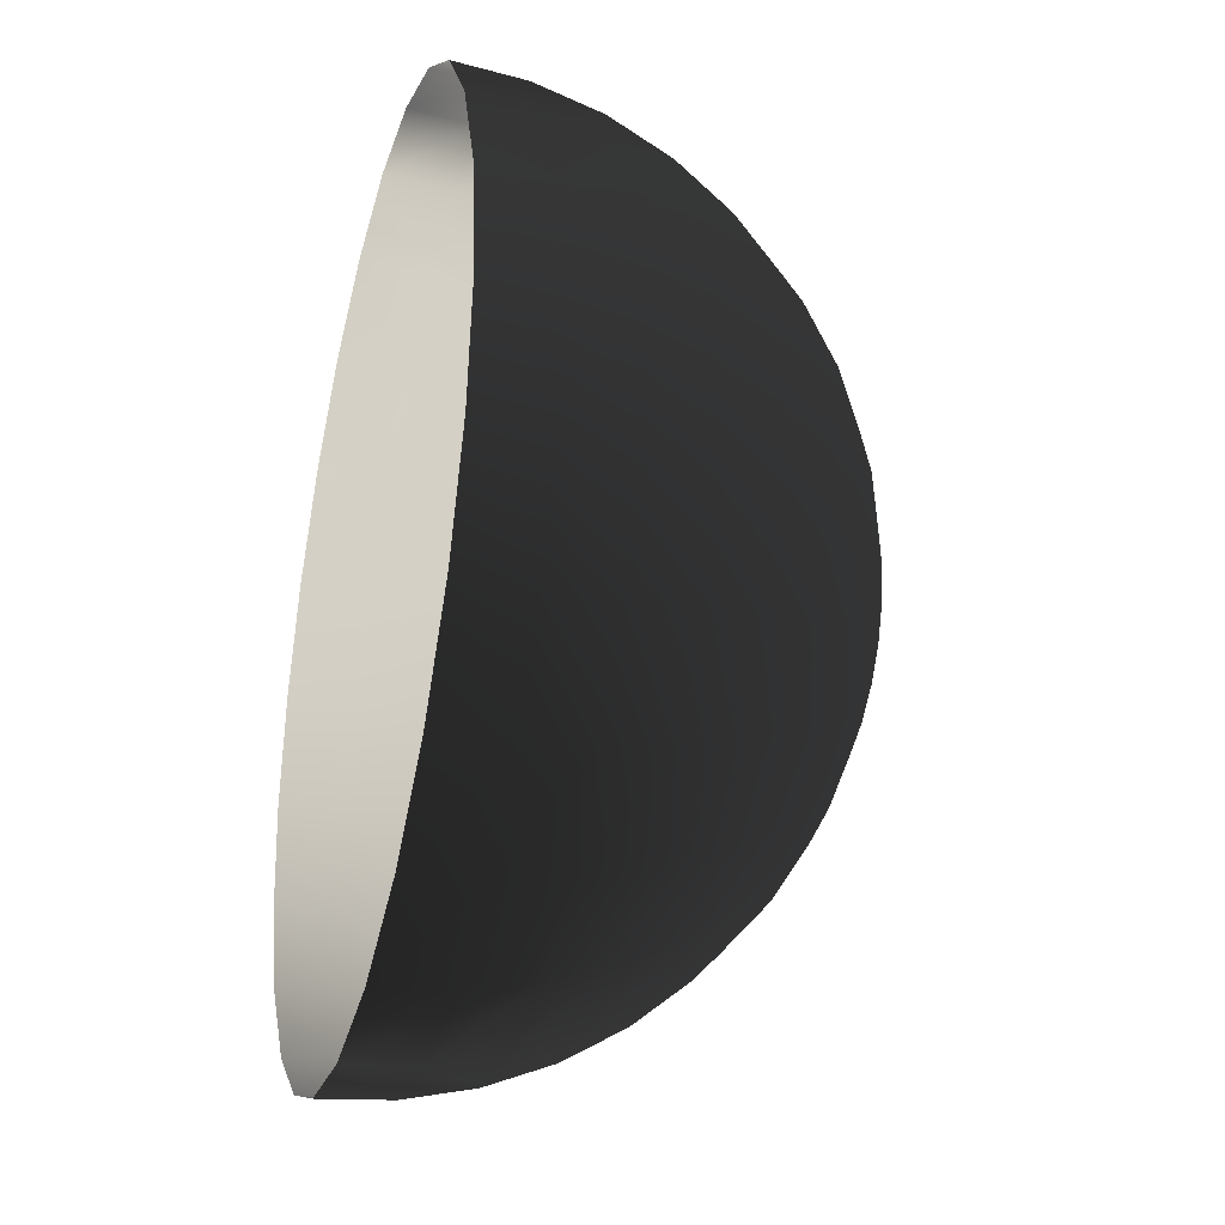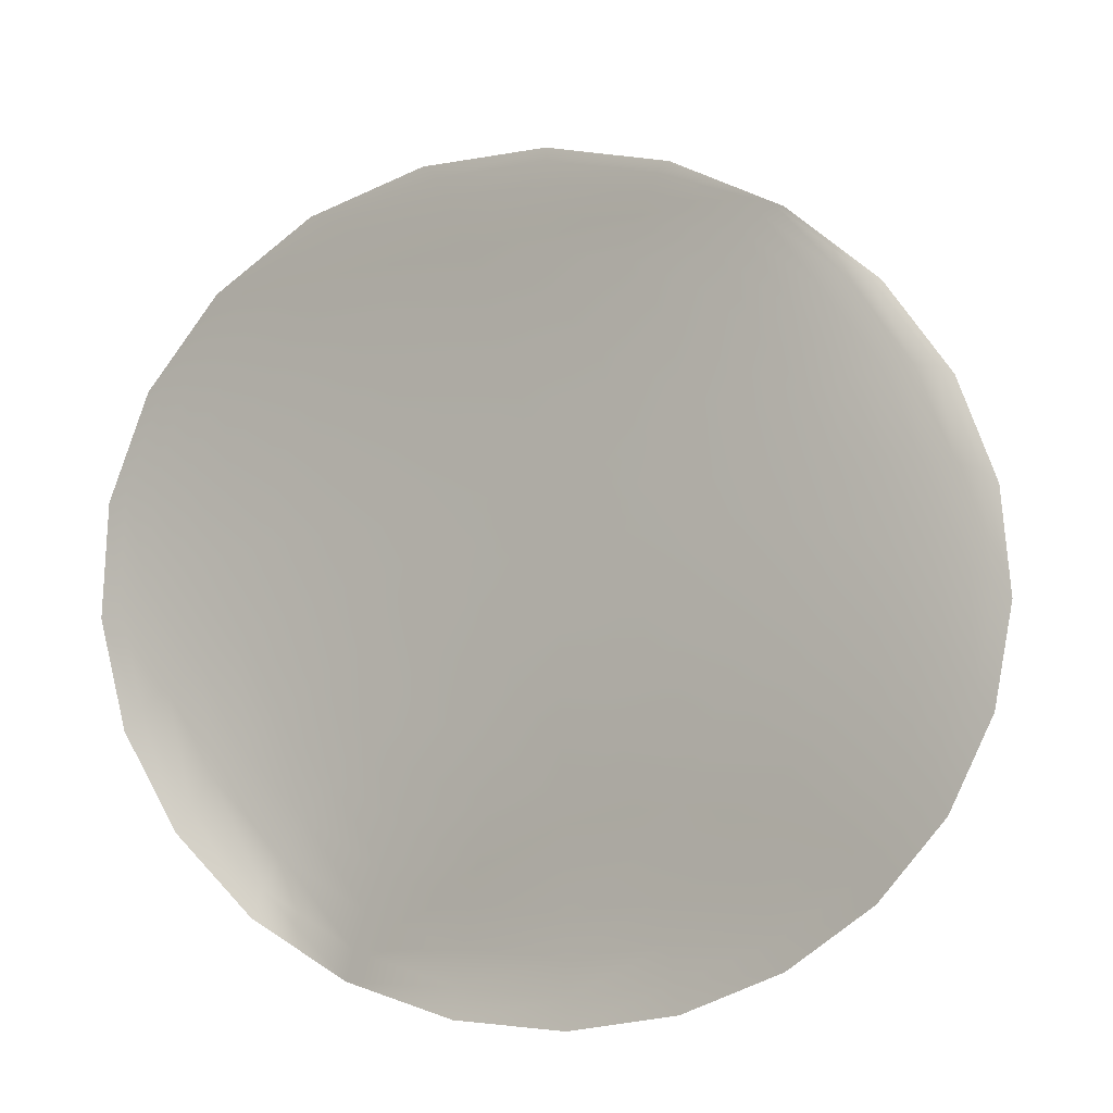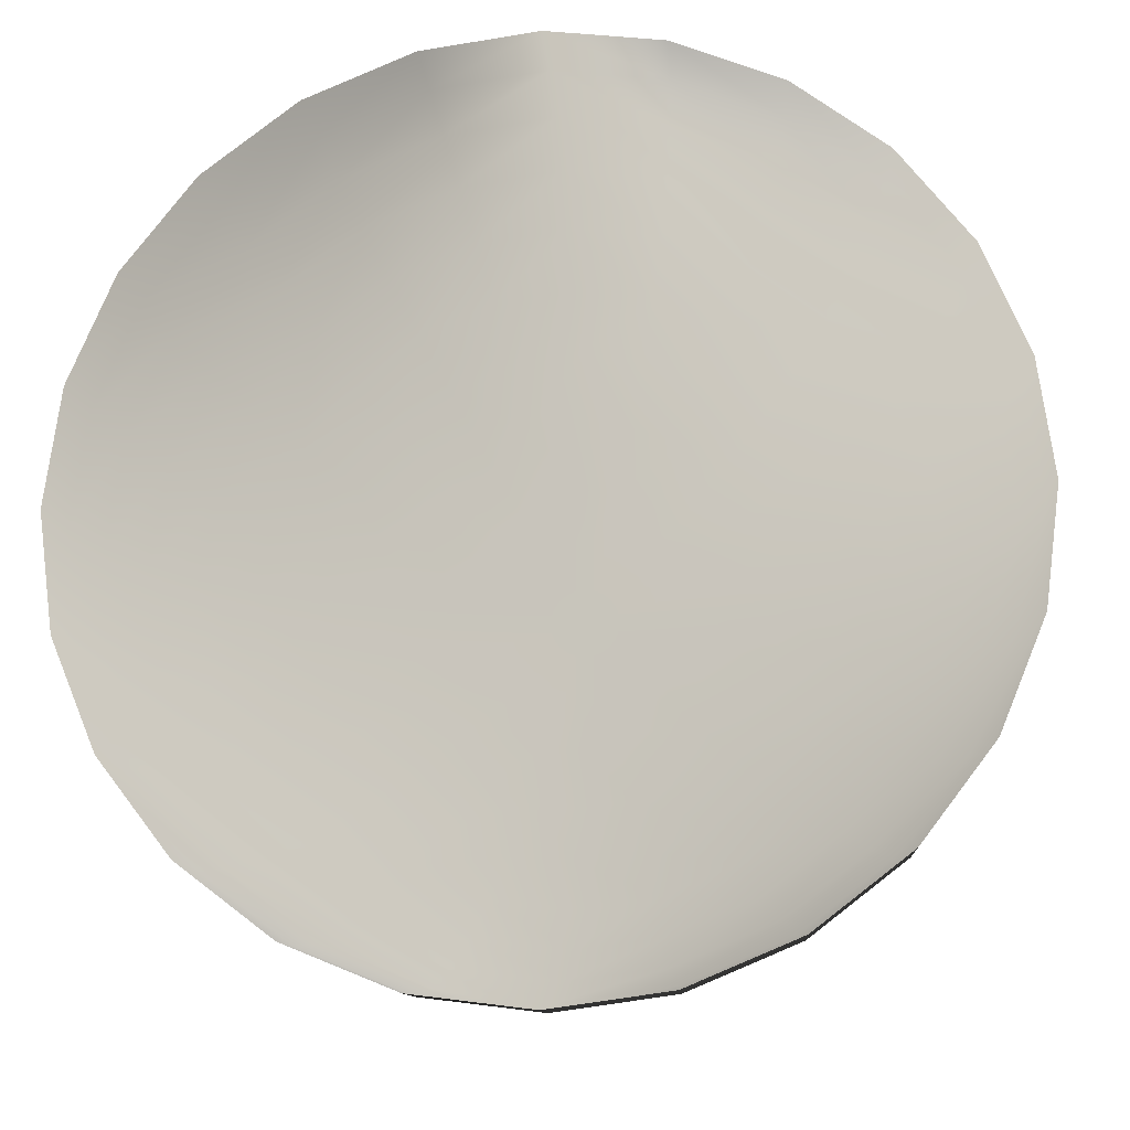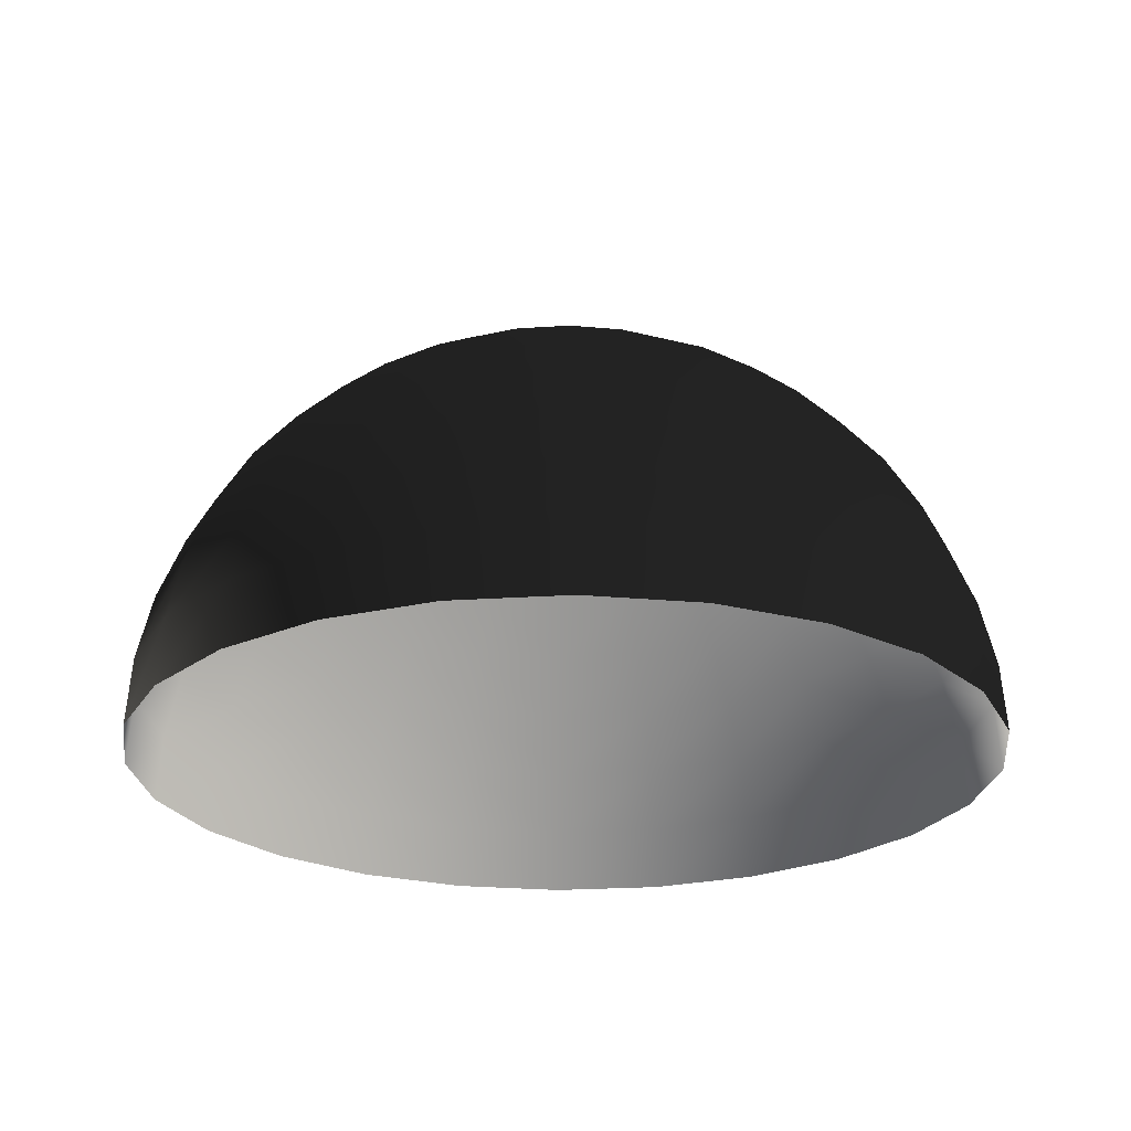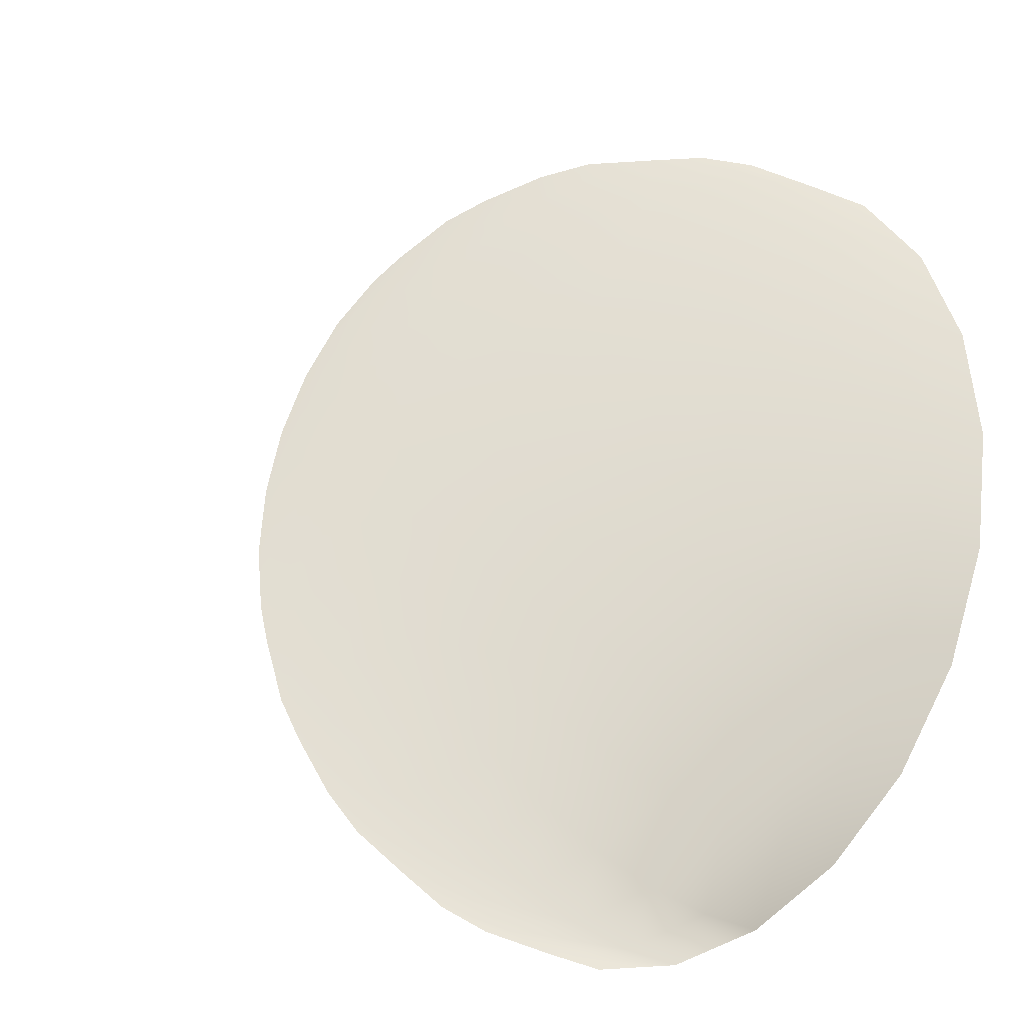
<metadata>
{"format":"obj","ext":"obj","renderer":"f3d","projection":"perspective","resolution":1024,"background":"white","views":[{"elev":-31.0,"azim":-104.8,"up":"+Y"},{"elev":-76.8,"azim":-28.7,"up":"+Z"},{"elev":-15.9,"azim":-174.6,"up":"+Y"},{"elev":-23.7,"azim":-91.2,"up":"+Z"},{"elev":-23.4,"azim":49.1,"up":"+Y"}]}
</metadata>
<code>
g
v  -50 -86.6 -0
v  -69.84 -69.84 15.64
v  -70.71 -70.71 -0
v  -86.6 -50 -0
v  -49.38 -85.54 15.64
v  -25.88 -96.59 -0
v  -85.54 -49.38 15.64
v  -96.59 -25.88 -0
v  -67.25 -67.25 30.9
v  -25.56 -95.4 15.64
v  0 -100 0
v  -47.55 -82.36 30.9
v  -95.4 -25.56 15.64
v  -100 -1.2e-05 -0
v  -82.36 -47.55 30.9
v  -63 -63 45.4
v  -98.77 -1.2e-05 15.64
v  -91.86 -24.62 30.9
v  -77.16 -44.55 45.4
v  -95.4 25.56 15.64
v  -96.59 25.88 -0
v  -95.11 -1.1e-05 30.9
v  -85.54 49.38 15.64
v  -86.6 50 -0
v  -91.86 24.62 30.9
v  -82.36 47.55 30.9
v  -69.84 69.84 15.64
v  -70.71 70.71 -0
v  -50 86.6 -0
v  -67.25 67.25 30.9
v  -49.38 85.54 15.64
v  -25.88 96.59 -0
v  -63 63 45.4
v  -25.56 95.4 15.64
v  -6e-06 100 -0
v  -47.55 82.36 30.9
v  -6e-06 98.77 15.64
v  -24.62 91.86 30.9
v  -44.55 77.16 45.4
v  -77.16 44.55 45.4
v  -57.21 57.21 58.78
v  -86.06 23.06 45.4
v  -70.06 40.45 58.78
v  -40.45 70.06 58.78
v  -89.1 -1.1e-05 45.4
v  -23.06 86.06 45.4
v  -78.15 20.94 58.78
v  -6e-06 95.11 30.9
v  -86.06 -23.06 45.4
v  -78.14 -20.94 58.78
v  -70.06 -40.45 58.78
v  -80.9 -1e-05 58.78
v  -57.21 -57.21 58.78
v  -61.24 -35.36 70.71
v  -44.55 -77.16 45.4
v  -50 -50 70.71
v  -24.62 -91.86 30.9
v  -40.45 -70.06 58.78
v  0 -98.77 15.64
v  -23.06 -86.06 45.4
v  0 -95.11 30.9
v  25.56 -95.4 15.64
v  25.88 -96.59 0
v  24.62 -91.87 30.9
v  49.38 -85.54 15.64
v  50 -86.6 0
v  47.55 -82.36 30.9
v  69.84 -69.84 15.64
v  70.71 -70.71 0
v  86.6 -50 0
v  67.25 -67.25 30.9
v  85.54 -49.38 15.64
v  96.59 -25.88 0
v  63 -63 45.4
v  95.4 -25.56 15.64
v  100 3e-06 0
v  82.36 -47.55 30.9
v  98.77 3e-06 15.64
v  91.86 -24.62 30.9
v  77.16 -44.55 45.4
v  44.55 -77.16 45.4
v  57.21 -57.21 58.78
v  23.06 -86.06 45.4
v  40.45 -70.06 58.78
v  0 -89.1 45.4
v  20.94 -78.15 58.78
v  -20.94 -78.15 58.78
v  0 -80.9 58.78
v  -35.36 -61.24 70.71
v  -18.3 -68.3 70.71
v  18.3 -68.3 70.71
v  0 -70.71 70.71
v  35.36 -61.24 70.71
v  15.21 -56.78 80.9
v  -0 -58.78 80.9
v  -15.21 -56.78 80.9
v  -29.39 -50.9 80.9
v  -0 -45.4 89.1
v  -41.56 -41.56 80.9
v  -11.75 -43.85 89.1
v  -22.7 -39.32 89.1
v  -50.9 -29.39 80.9
v  -7.998 -29.85 95.11
v  -68.3 -18.3 70.71
v  -0 -30.9 95.11
v  -70.71 -8e-06 70.71
v  7.998 -29.85 95.11
v  -68.3 18.3 70.71
v  11.75 -43.85 89.1
v  29.39 -50.9 80.9
v  22.7 -39.32 89.1
v  50 -50 70.71
v  41.56 -41.56 80.9
v  70.06 -40.45 58.78
v  61.24 -35.36 70.71
v  86.06 -23.06 45.4
v  78.15 -20.94 58.78
v  95.11 3e-06 30.9
v  89.1 3e-06 45.4
v  68.3 -18.3 70.71
v  91.86 24.62 30.9
v  80.9 2e-06 58.78
v  86.06 23.06 45.4
v  78.15 20.94 58.78
v  95.4 25.56 15.64
v  96.59 25.88 0
v  85.54 49.38 15.64
v  86.6 50 0
v  82.36 47.55 30.9
v  77.16 44.55 45.4
v  69.84 69.84 15.64
v  70.71 70.71 0
v  50 86.6 0
v  67.25 67.25 30.9
v  49.38 85.54 15.64
v  25.88 96.59 0
v  63 63 45.4
v  47.55 82.36 30.9
v  25.56 95.4 15.64
v  24.62 91.86 30.9
v  44.55 77.16 45.4
v  23.06 86.06 45.4
v  -5e-06 89.1 45.4
v  40.45 70.06 58.78
v  57.21 57.21 58.78
v  20.94 78.15 58.78
v  70.06 40.45 58.78
v  61.24 35.36 70.71
v  50 50 70.71
v  35.36 61.24 70.71
v  41.56 41.56 80.9
v  68.3 18.3 70.71
v  70.71 2e-06 70.71
v  56.78 15.21 80.9
v  50.9 29.39 80.9
v  58.78 2e-06 80.9
v  43.85 11.75 89.1
v  39.32 22.7 89.1
v  56.78 -15.21 80.9
v  45.4 1e-06 89.1
v  50.9 -29.39 80.9
v  43.85 -11.75 89.1
v  39.32 -22.7 89.1
v  32.1 -32.1 89.1
v  15.45 -26.76 95.11
v  21.85 -21.85 95.11
v  26.76 -15.45 95.11
v  7.822 -13.55 98.77
v  11.06 -11.06 98.77
v  29.85 -7.998 95.11
v  13.55 -7.822 98.77
v  4.049 -15.11 98.77
v  15.11 -4.049 98.77
v  -0 -15.64 98.77
v  30.9 1e-06 95.11
v  -4.049 -15.11 98.77
v  29.85 7.998 95.11
v  15.64 0 98.77
v  26.76 15.45 95.11
v  15.11 4.049 98.77
v  -0 -0 100
v  13.55 7.822 98.77
v  11.06 11.06 98.77
v  32.1 32.1 89.1
v  21.85 21.85 95.11
v  29.39 50.9 80.9
v  22.7 39.32 89.1
v  15.45 26.76 95.11
v  7.822 13.55 98.77
v  11.75 43.85 89.1
v  7.998 29.85 95.11
v  4.049 15.11 98.77
v  -1e-06 15.64 98.77
v  -2e-06 30.9 95.11
v  -7.998 29.85 95.11
v  -3e-06 45.4 89.1
v  15.21 56.78 80.9
v  -4e-06 58.78 80.9
v  18.3 68.3 70.71
v  -4e-06 70.71 70.71
v  -5e-06 80.9 58.78
v  -18.3 68.3 70.71
v  -20.94 78.15 58.78
v  -35.36 61.24 70.71
v  -50 50 70.71
v  -29.39 50.9 80.9
v  -61.24 35.36 70.71
v  -41.56 41.56 80.9
v  -50.9 29.39 80.9
v  -15.21 56.78 80.9
v  -22.7 39.32 89.1
v  -11.75 43.85 89.1
v  -32.1 32.1 89.1
v  -15.45 26.76 95.11
v  -4.049 15.11 98.77
v  -7.822 13.55 98.77
v  -21.85 21.85 95.11
v  -39.32 22.7 89.1
v  -11.06 11.06 98.77
v  -26.76 15.45 95.11
v  -56.78 15.21 80.9
v  -43.85 11.75 89.1
v  -58.78 -7e-06 80.9
v  -13.55 7.822 98.77
v  -56.78 -15.21 80.9
v  -29.85 7.998 95.11
v  -45.4 -5e-06 89.1
v  -15.11 4.049 98.77
v  -30.9 -4e-06 95.11
v  -43.85 -11.75 89.1
v  -39.32 -22.7 89.1
v  -15.64 -2e-06 98.77
v  -15.11 -4.049 98.77
v  -29.85 -7.998 95.11
v  -13.55 -7.822 98.77
v  -26.76 -15.45 95.11
v  -11.06 -11.06 98.77
v  -21.85 -21.85 95.11
v  -7.822 -13.55 98.77
v  -32.1 -32.1 89.1
v  -15.45 -26.76 95.11
g Mesh_0314.rip
f 1 2 3
f 2 4 3
f 5 2 1
f 6 5 1
f 4 2 7
f 7 8 4
f 5 9 2
f 9 7 2
f 10 5 6
f 11 10 6
f 12 9 5
f 10 12 5
f 8 7 13
f 13 14 8
f 7 9 15
f 15 13 7
f 12 16 9
f 16 15 9
f 14 13 17
f 13 15 18
f 18 17 13
f 15 16 19
f 19 18 15
f 20 14 17
f 14 20 21
f 17 18 22
f 23 21 20
f 21 23 24
f 17 25 20
f 25 17 22
f 20 26 23
f 26 20 25
f 27 24 23
f 24 27 28
f 27 29 28
f 23 30 27
f 30 23 26
f 29 27 31
f 30 31 27
f 31 32 29
f 26 33 30
f 32 31 34
f 34 35 32
f 31 30 36
f 36 34 31
f 33 36 30
f 35 34 37
f 34 36 38
f 38 37 34
f 36 33 39
f 39 38 36
f 33 26 40
f 25 40 26
f 41 39 33
f 40 41 33
f 40 25 42
f 22 42 25
f 41 40 43
f 42 43 40
f 39 41 44
f 42 22 45
f 44 46 39
f 38 39 46
f 43 42 47
f 45 47 42
f 46 48 38
f 37 38 48
f 22 49 45
f 49 22 18
f 18 19 49
f 50 45 49
f 51 49 19
f 49 51 50
f 45 50 52
f 47 45 52
f 19 53 51
f 53 19 16
f 54 50 51
f 16 55 53
f 55 16 12
f 56 51 53
f 51 56 54
f 57 55 12
f 57 12 10
f 58 53 55
f 59 57 10
f 59 10 11
f 60 55 57
f 60 58 55
f 61 57 59
f 61 60 57
f 11 62 59
f 62 11 63
f 59 64 61
f 64 59 62
f 63 65 62
f 65 63 66
f 62 67 64
f 67 62 65
f 66 68 65
f 68 66 69
f 69 70 68
f 71 65 68
f 65 71 67
f 70 72 68
f 68 72 71
f 70 73 72
f 74 67 71
f 73 75 72
f 73 76 75
f 72 77 71
f 72 75 77
f 71 77 74
f 76 78 75
f 75 79 77
f 75 78 79
f 77 80 74
f 77 79 80
f 67 74 81
f 81 64 67
f 74 80 82
f 82 81 74
f 64 81 83
f 83 61 64
f 81 82 84
f 84 83 81
f 61 83 85
f 85 60 61
f 83 84 86
f 86 85 83
f 85 87 60
f 87 58 60
f 85 86 88
f 88 87 85
f 58 87 89
f 89 53 58
f 53 89 56
f 88 90 87
f 90 89 87
f 91 88 86
f 92 90 88
f 88 91 92
f 86 93 91
f 93 86 84
f 94 92 91
f 93 94 91
f 95 90 92
f 92 94 95
f 96 89 90
f 90 95 96
f 89 96 97
f 97 56 89
f 98 96 95
f 56 97 99
f 99 54 56
f 100 97 96
f 96 98 100
f 101 99 97
f 97 100 101
f 54 99 102
f 103 101 100
f 102 104 54
f 50 54 104
f 104 52 50
f 100 105 103
f 105 100 98
f 52 104 106
f 98 107 105
f 108 52 106
f 52 108 47
f 95 109 98
f 107 98 109
f 109 95 94
f 110 109 94
f 94 93 110
f 109 110 111
f 111 107 109
f 112 110 93
f 84 112 93
f 112 84 82
f 113 111 110
f 110 112 113
f 114 112 82
f 80 114 82
f 115 113 112
f 112 114 115
f 80 116 114
f 79 116 80
f 114 117 115
f 116 117 114
f 79 118 116
f 78 118 79
f 116 119 117
f 118 119 116
f 117 120 115
f 78 121 118
f 119 122 117
f 117 122 120
f 118 123 119
f 123 118 121
f 119 124 122
f 124 119 123
f 121 78 125
f 76 125 78
f 125 76 126
f 126 127 125
f 127 126 128
f 125 129 121
f 129 125 127
f 121 130 123
f 130 121 129
f 128 131 127
f 131 128 132
f 131 132 133
f 127 134 129
f 134 127 131
f 131 133 135
f 134 131 135
f 135 133 136
f 137 129 134
f 129 137 130
f 134 135 138
f 137 134 138
f 135 136 139
f 138 135 139
f 139 136 35
f 139 35 37
f 140 139 37
f 138 139 140
f 140 37 48
f 137 138 141
f 141 138 140
f 142 140 48
f 141 140 142
f 142 48 143
f 48 46 143
f 144 141 142
f 145 137 141
f 145 141 144
f 145 130 137
f 144 142 146
f 146 142 143
f 130 145 147
f 147 123 130
f 123 147 124
f 145 148 147
f 148 124 147
f 144 149 145
f 148 145 149
f 149 144 150
f 150 144 146
f 151 148 149
f 150 151 149
f 124 148 152
f 152 122 124
f 122 152 153
f 122 153 120
f 148 154 152
f 154 153 152
f 154 148 155
f 148 151 155
f 153 154 156
f 155 157 154
f 157 156 154
f 151 158 155
f 157 155 158
f 153 156 159
f 120 153 159
f 156 157 160
f 120 159 161
f 115 120 161
f 113 115 161
f 159 156 162
f 156 160 162
f 163 161 159
f 163 159 162
f 161 164 113
f 164 161 163
f 111 113 164
f 164 165 111
f 107 111 165
f 163 166 164
f 165 164 166
f 167 163 162
f 166 163 167
f 166 168 165
f 168 107 165
f 169 166 167
f 168 166 169
f 167 162 170
f 170 162 160
f 169 167 171
f 171 167 170
f 107 168 172
f 171 170 173
f 174 107 172
f 107 174 105
f 174 103 105
f 173 170 175
f 160 175 170
f 103 174 176
f 160 177 175
f 177 160 157
f 158 177 157
f 175 178 173
f 178 175 177
f 158 179 177
f 177 180 178
f 179 180 177
f 178 181 173
f 180 181 178
f 173 181 171
f 171 181 169
f 169 181 168
f 168 181 172
f 172 181 174
f 174 181 176
f 179 182 180
f 182 181 180
f 179 183 182
f 183 181 182
f 184 179 158
f 158 151 184
f 183 179 185
f 179 184 185
f 186 184 151
f 151 150 186
f 187 185 184
f 184 186 187
f 188 183 185
f 185 187 188
f 183 188 189
f 189 181 183
f 190 188 187
f 186 190 187
f 191 189 188
f 188 190 191
f 189 191 192
f 192 181 189
f 191 193 192
f 193 181 192
f 193 191 194
f 190 194 191
f 193 194 195
f 194 190 196
f 196 195 194
f 190 186 197
f 150 197 186
f 190 198 196
f 190 197 198
f 197 150 199
f 150 146 199
f 200 197 199
f 197 200 198
f 199 146 201
f 199 201 200
f 146 143 201
f 201 202 200
f 200 202 198
f 143 203 201
f 202 201 203
f 203 143 46
f 46 44 203
f 204 203 44
f 203 204 202
f 44 41 204
f 205 204 41
f 43 205 41
f 206 202 204
f 204 205 206
f 205 43 207
f 47 207 43
f 207 47 108
f 207 208 205
f 208 206 205
f 108 209 207
f 208 207 209
f 202 206 210
f 198 202 210
f 206 208 211
f 211 210 206
f 212 198 210
f 210 211 212
f 198 212 196
f 195 196 212
f 195 212 211
f 208 213 211
f 209 213 208
f 211 214 195
f 211 213 214
f 215 195 214
f 193 195 215
f 215 181 193
f 214 216 215
f 216 181 215
f 213 217 214
f 216 214 217
f 213 209 218
f 218 217 213
f 217 219 216
f 219 181 216
f 218 220 217
f 220 219 217
f 221 218 209
f 209 108 221
f 106 221 108
f 218 221 222
f 222 220 218
f 221 106 223
f 223 222 221
f 104 223 106
f 220 224 219
f 224 181 219
f 223 104 225
f 104 102 225
f 226 224 220
f 220 222 226
f 222 223 227
f 227 226 222
f 225 227 223
f 224 226 228
f 228 181 224
f 226 227 229
f 229 228 226
f 227 225 230
f 230 229 227
f 231 225 102
f 225 231 230
f 231 102 99
f 228 229 232
f 232 181 228
f 229 233 232
f 233 181 232
f 233 229 234
f 229 230 234
f 235 181 233
f 234 235 233
f 230 236 234
f 235 234 236
f 236 230 231
f 237 181 235
f 235 236 238
f 235 238 237
f 231 238 236
f 239 181 237
f 238 239 237
f 176 181 239
f 238 231 240
f 231 99 240
f 99 101 240
f 239 238 241
f 240 241 238
f 241 176 239
f 241 240 101
f 176 241 103
f 101 103 241
g

</code>
